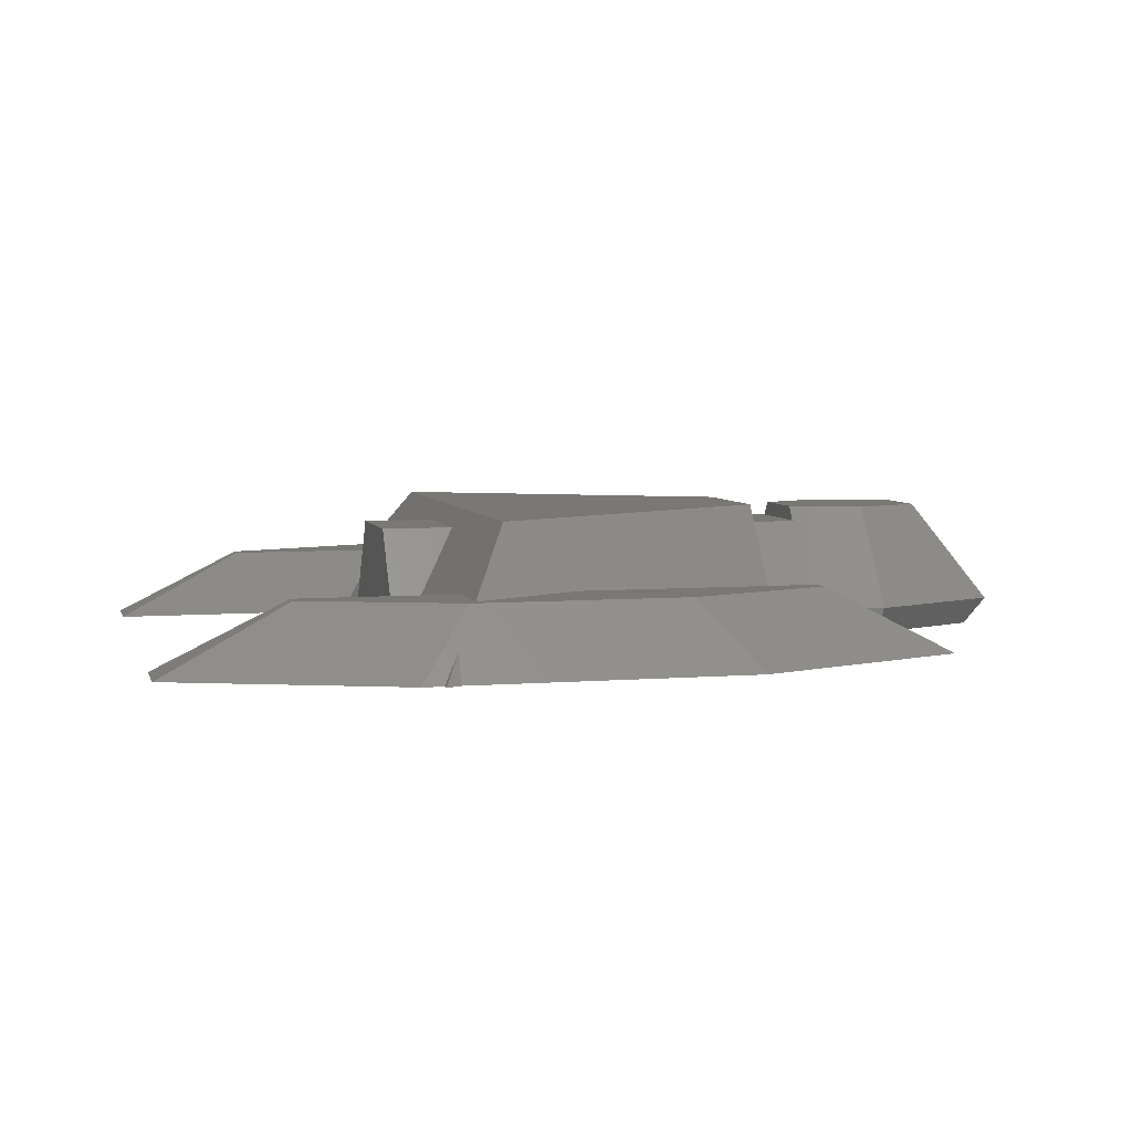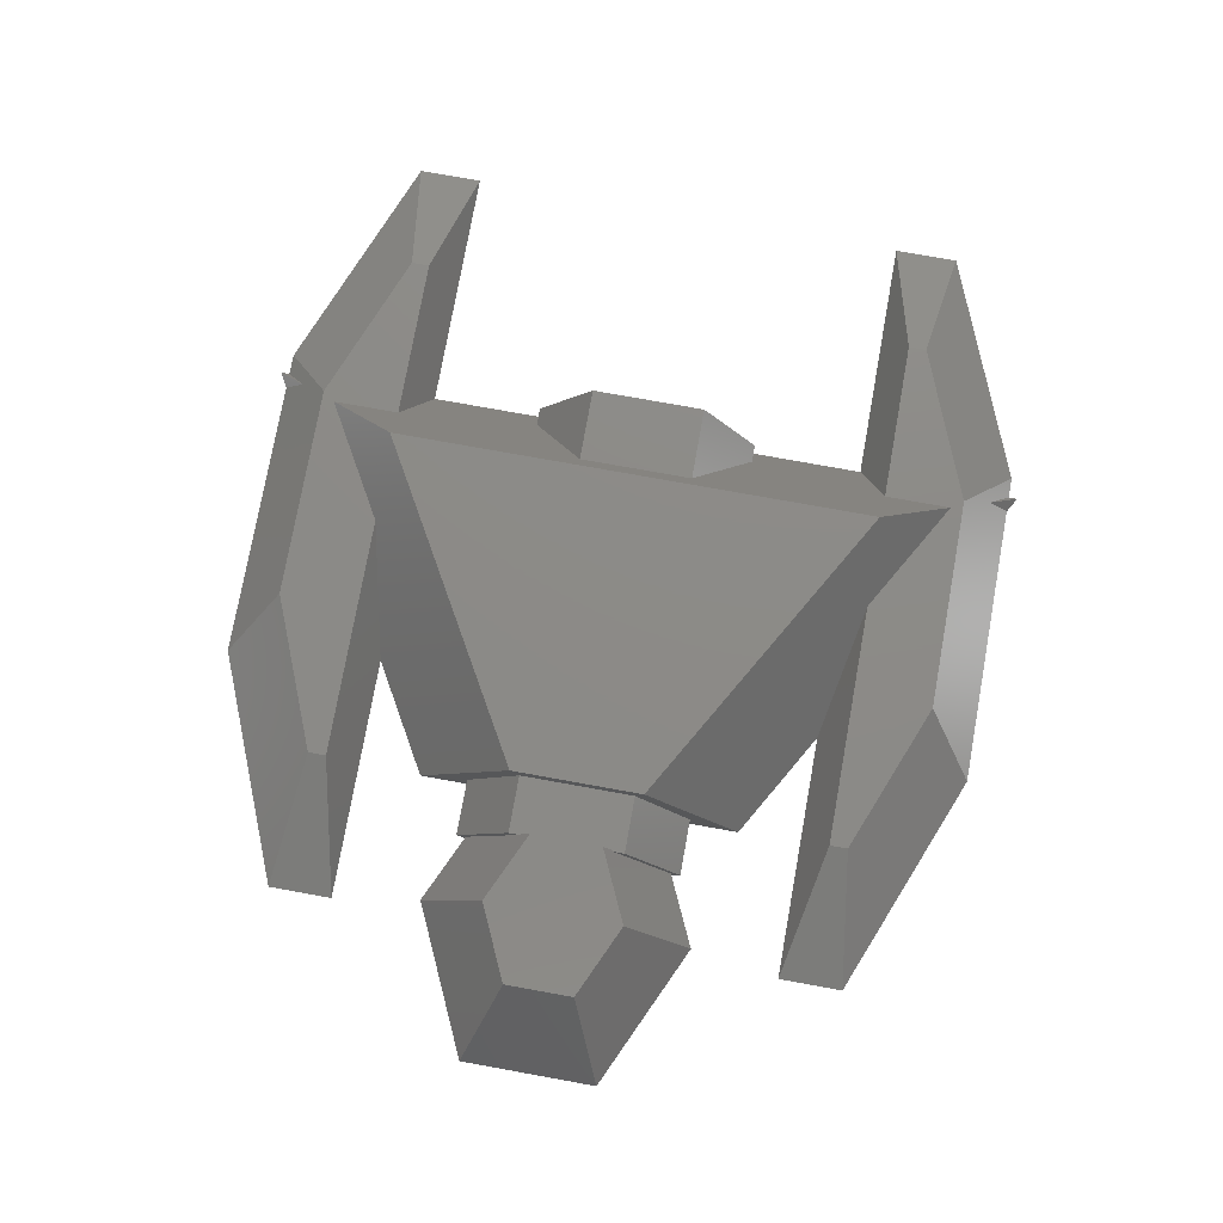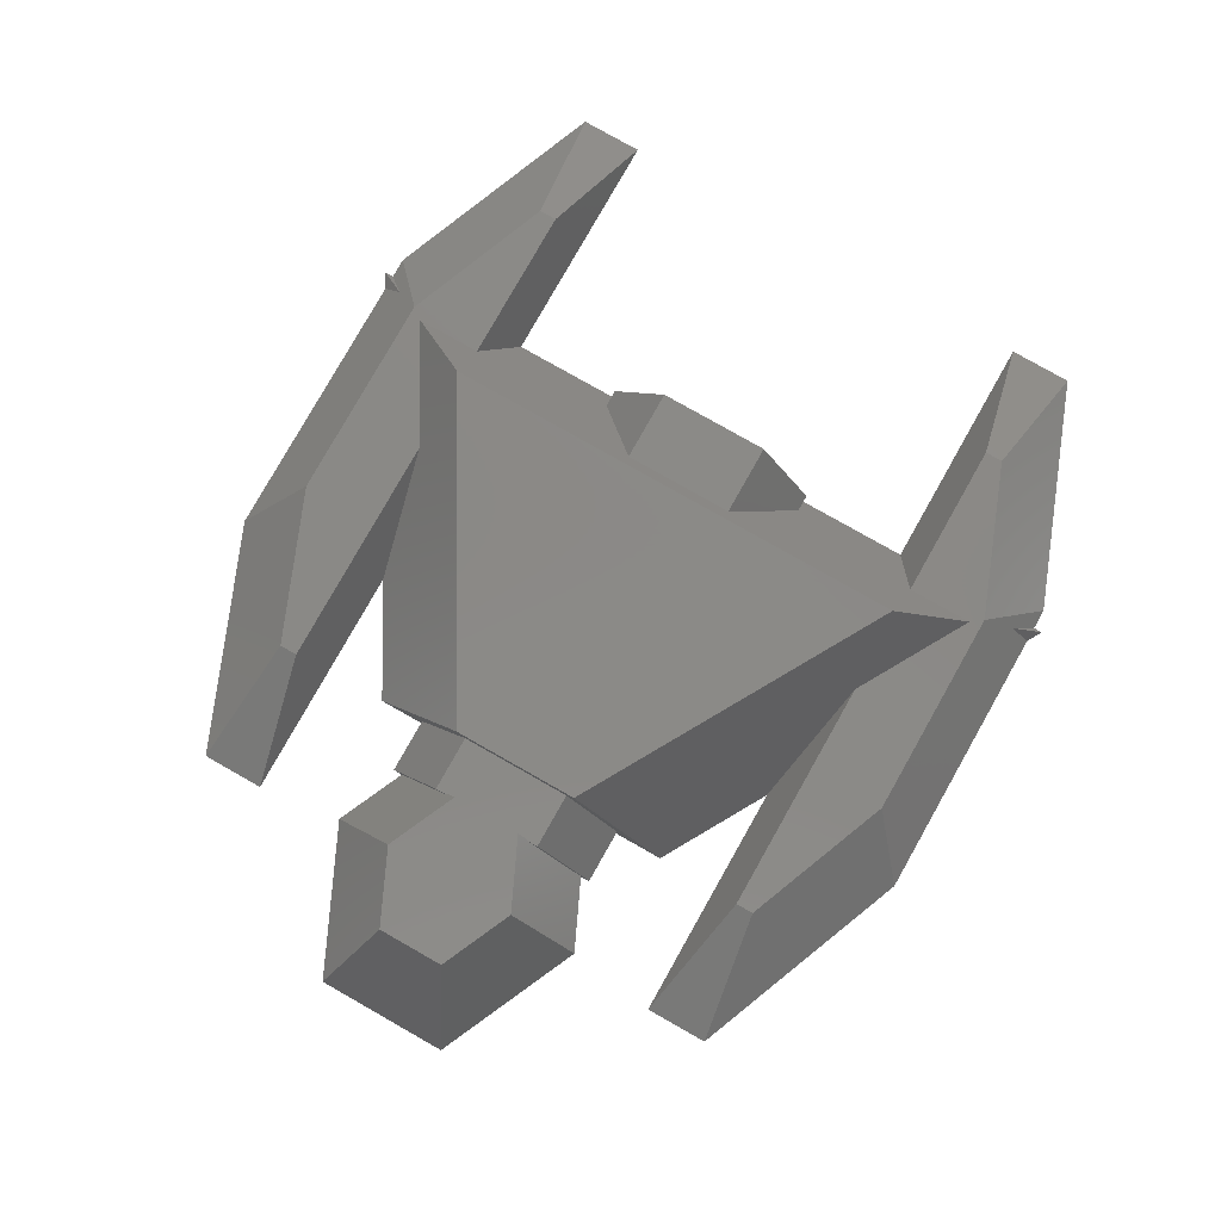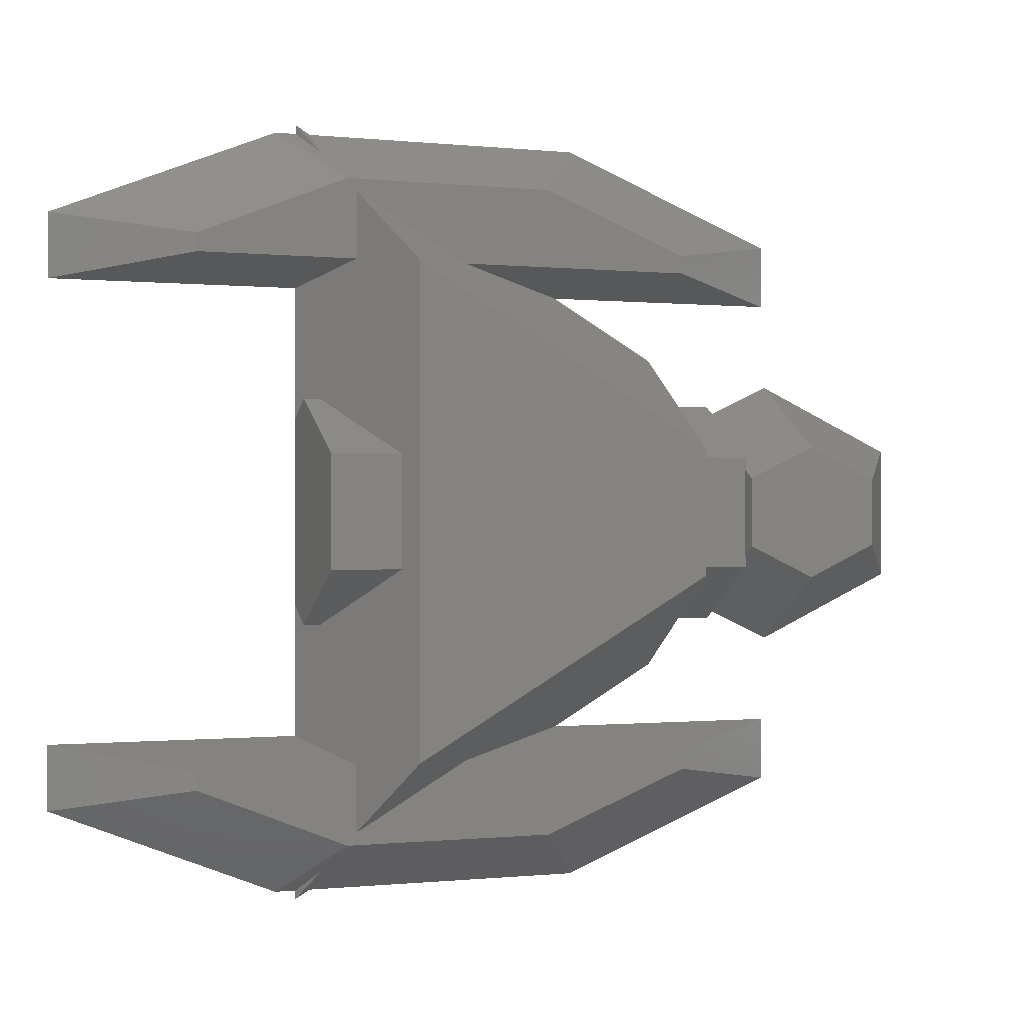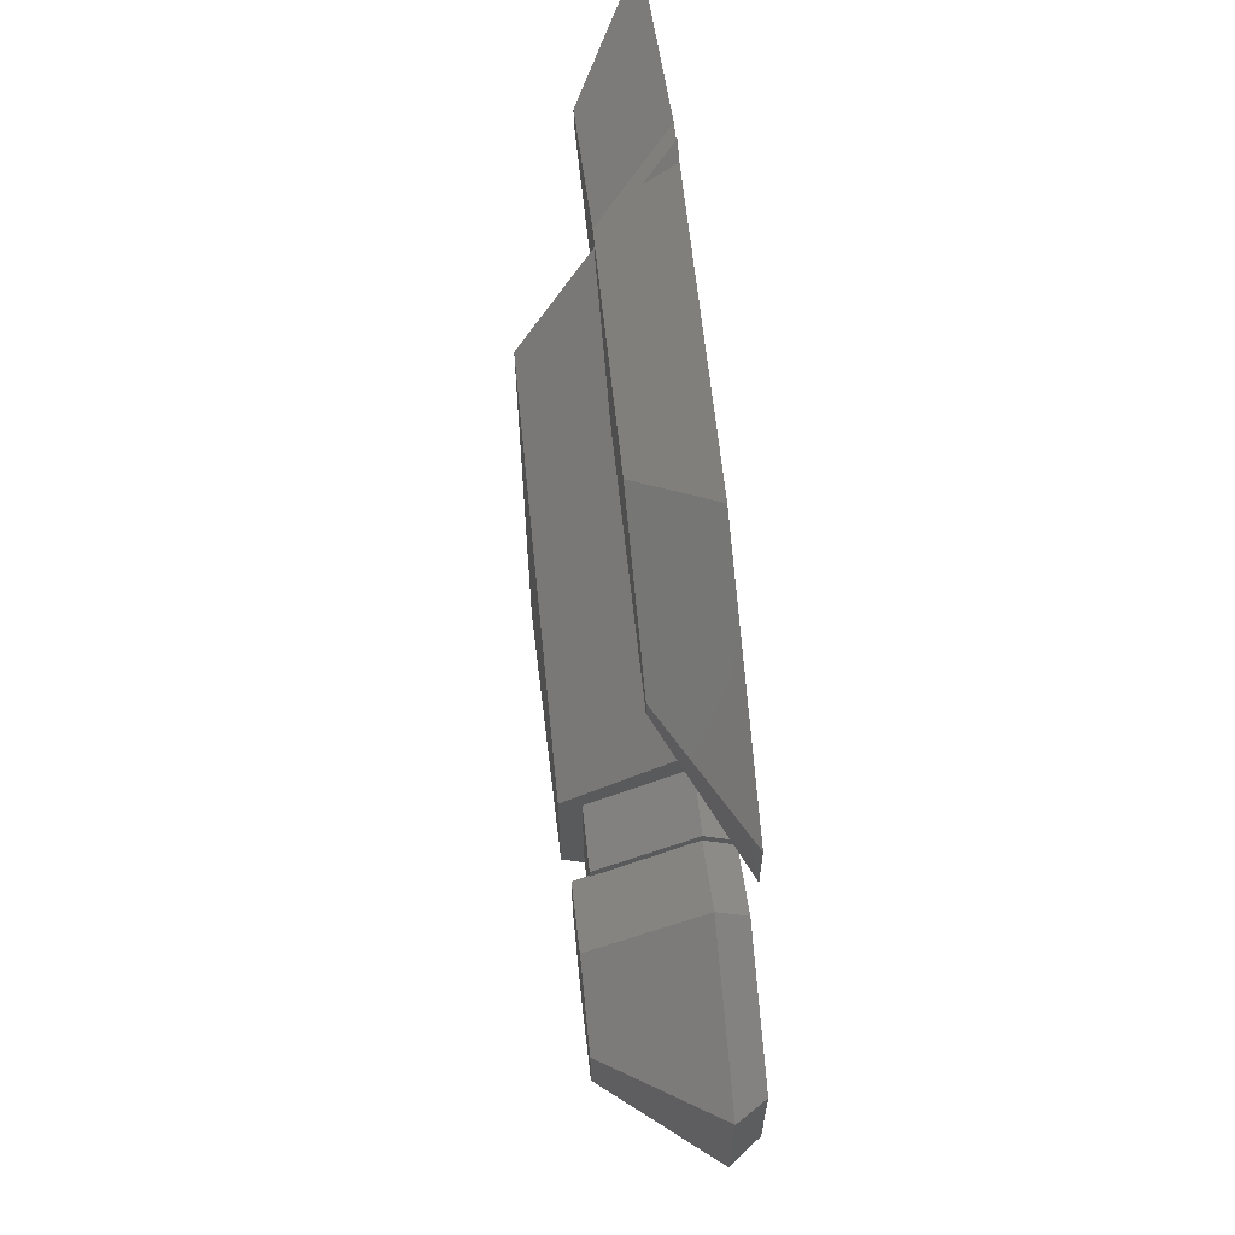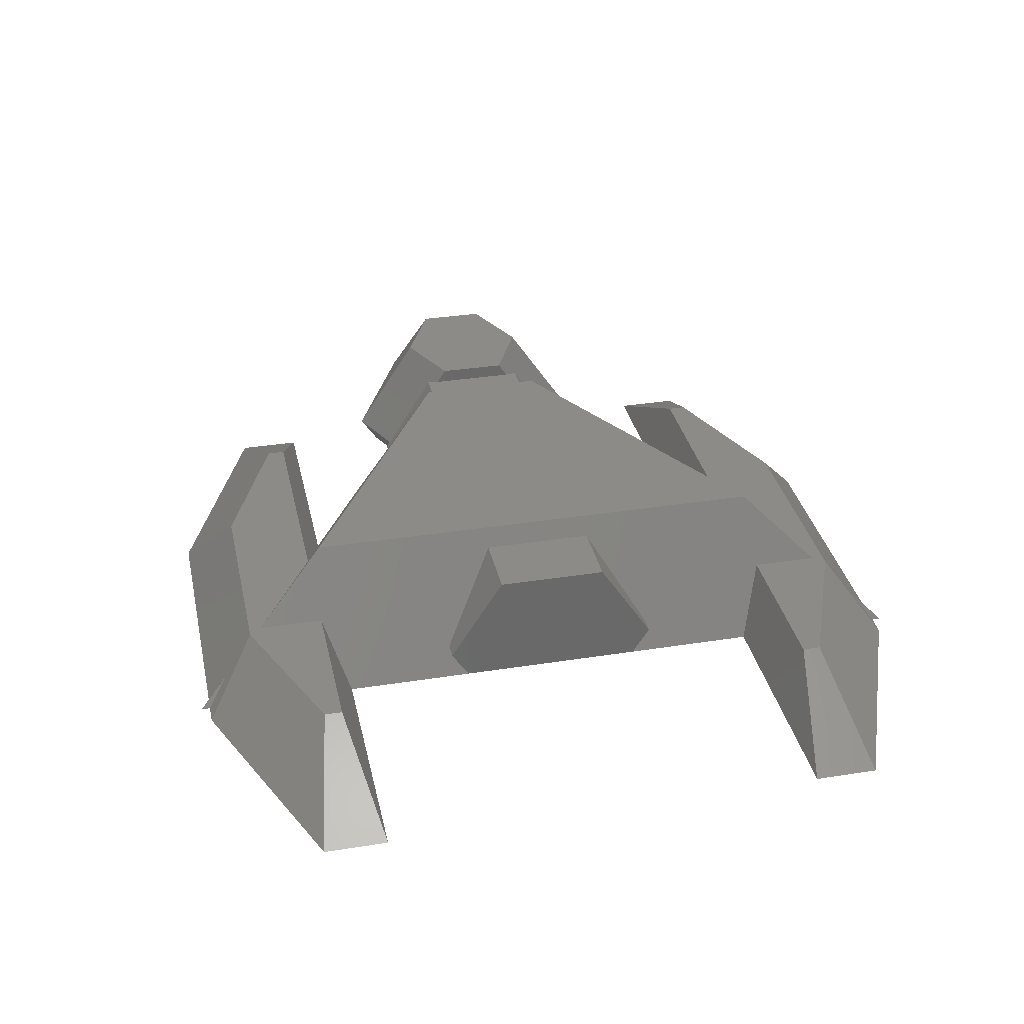
<metadata>
{"format":"stl","ext":"stl","renderer":"f3d","projection":"perspective","resolution":1024,"background":"white","views":[{"elev":5.4,"azim":-14.3,"up":"+Z"},{"elev":76.7,"azim":100.2,"up":"+Z"},{"elev":80.0,"azim":119.5,"up":"+Z"},{"elev":-0.3,"azim":-22.4,"up":"+Y"},{"elev":65.4,"azim":83.8,"up":"+Y"},{"elev":33.6,"azim":-102.2,"up":"+Z"}]}
</metadata>
<code>
# stl→obj: 98 verts, 192 faces
v -7.99 1 1.559
v -6.703 -1 1.559
v -6.703 1 1.559
v -7.99 -1 1.559
v 0.01 1 1.559
v -0.01 0.7941 1.559
v 0.01 0.8033 1.559
v -0.99 1 1.559
v -0.01 -0.7941 1.559
v 0.01 -1 1.559
v 0.01 -0.8033 1.559
v -0.99 -1 1.559
v 0.01 2 0
v -0.99 2 0
v -7.678 2 0
v -7.99 2 0
v 0.01 1.679 -0.5
v -0.99 1.679 -0.5
v -7.99 1.679 -0.5
v -0.99 -1.679 -0.5
v 0.01 -2 0
v -0.99 -2 0
v 0.01 -1.679 -0.5
v -7.678 -2 0
v -7.99 -2 0
v -7.99 -1.679 -0.5
v 0.01 1.2 0.9577
v 0.01 1.832 0
v 0.01 1.502 -0.5
v 0.01 -1.2 0.9577
v 0.01 -1.832 0
v 0.01 -1.502 -0.5
v -0.99 -2.887 -0.5
v -7.99 -6.928 -0.5
v -0.99 2.887 -0.5
v -7.99 6.928 -0.5
v 3.124 -1.2 -0.5
v 3.481 1.035 -0.5
v 3.481 -1.035 -0.5
v 3.124 1.2 -0.5
v 1.24 -2.07 -0.5
v 1.24 2.07 -0.5
v -7.719 -6.772 -0.5
v -2.929 -4.006 -0.5
v -7.677 -6.386 0.0007952
v -5.186 -4.443 0.7
v -6.49 -4.33 1.9
v -7.24 -5.629 0.7
v -0.99 -2.062 0.6429
v -7.99 -4.006 -0.5
v -7.99 -6.772 -0.5
v -7.99 4.006 -0.5
v -7.99 6.772 -0.5
v -7.677 6.386 0.0007952
v -7.24 4.443 0.7
v -6.49 4.33 1.9
v -7.24 5.629 0.7
v -7.24 -4.443 0.7
v -0.99 -1.155 1.9
v -0.99 2.062 0.6429
v -0.99 1.155 1.9
v -5.186 4.443 0.7
v -2.929 4.006 -0.5
v -7.719 6.772 -0.5
v -12.42 5.148 -0.5
v -10.11 4.443 0.7
v -10.11 4.765 0.7
v -12.42 4.006 -0.5
v -3.577 5.848 0.7
v -7.403 5.848 0.7
v -2.62 6.772 -0.5
v -8.36 6.772 -0.5
v -0.8706 4.765 0.7
v 1.439 5.148 -0.5
v 1.439 4.006 -0.5
v -0.8706 4.443 0.7
v -12.42 -5.148 -0.5
v -10.11 -4.443 0.7
v -12.42 -4.006 -0.5
v -10.11 -4.765 0.7
v -7.403 -5.848 0.7
v -3.577 -5.848 0.7
v -8.36 -6.772 -0.5
v -2.62 -6.772 -0.5
v -0.8706 -4.765 0.7
v 1.439 -5.148 -0.5
v 1.439 -4.006 -0.5
v -0.8706 -4.443 0.7
v -0.01 -0.6226 1.819
v -0.01 0.6226 1.819
v 3.838 1.2 0
v 1.24 -2.4 0
v 1.24 -1.2 1.819
v 3.838 -1.2 0
v 1.24 1.2 1.819
v 1.24 2.4 0
v 2.539 -0.6 1.819
v 2.539 0.6 1.819
f 1 2 3
f 2 1 4
f 5 6 7
f 6 8 9
f 8 6 5
f 9 10 11
f 12 9 8
f 9 12 10
f 13 8 5
f 8 13 14
f 15 1 3
f 1 15 16
f 17 14 13
f 14 17 18
f 15 19 16
f 20 21 22
f 21 20 23
f 24 25 26
f 24 4 25
f 4 24 2
f 22 10 12
f 10 22 21
f 19 1 16
f 19 4 1
f 26 4 19
f 4 26 25
f 13 27 28
f 5 27 13
f 27 5 7
f 28 17 13
f 17 28 29
f 10 30 11
f 21 30 10
f 30 21 31
f 31 23 32
f 23 31 21
f 26 20 33
f 20 26 18
f 26 33 34
f 19 18 26
f 18 19 35
f 35 19 36
f 20 32 23
f 32 20 29
f 18 29 20
f 29 18 17
f 37 38 39
f 37 40 38
f 41 40 37
f 32 40 41
f 40 32 42
f 42 32 29
f 43 34 44
f 34 43 45
f 46 47 48
f 46 49 47
f 44 49 46
f 44 33 49
f 33 44 34
f 26 50 24
f 26 51 50
f 51 26 34
f 36 52 53
f 52 19 15
f 19 52 36
f 36 53 54
f 55 56 57
f 15 55 52
f 55 15 56
f 3 56 15
f 2 56 3
f 58 24 50
f 2 47 56
f 47 24 58
f 24 47 2
f 47 58 48
f 45 51 34
f 59 47 49
f 60 56 61
f 60 62 56
f 60 63 62
f 63 35 64
f 35 63 60
f 56 62 57
f 64 36 54
f 36 64 35
f 56 59 61
f 59 56 47
f 8 60 61
f 60 8 14
f 61 12 8
f 59 12 61
f 49 12 59
f 12 49 22
f 14 35 60
f 35 14 18
f 22 33 20
f 33 22 49
f 65 66 67
f 66 65 68
f 69 54 70
f 64 69 71
f 69 64 54
f 72 54 53
f 54 72 70
f 71 73 74
f 73 71 69
f 72 67 70
f 67 72 65
f 63 74 75
f 74 63 71
f 71 63 64
f 52 72 53
f 65 52 68
f 52 65 72
f 69 76 73
f 69 62 76
f 69 57 62
f 70 57 69
f 70 55 57
f 67 55 70
f 55 67 66
f 76 74 73
f 74 76 75
f 52 66 68
f 66 52 55
f 63 76 62
f 76 63 75
f 77 78 79
f 78 77 80
f 81 45 82
f 83 45 81
f 45 83 51
f 43 82 45
f 82 43 84
f 85 84 86
f 84 85 82
f 80 83 81
f 83 80 77
f 44 86 84
f 86 44 87
f 44 84 43
f 83 50 51
f 77 50 83
f 50 77 79
f 58 81 48
f 80 58 78
f 58 80 81
f 88 82 85
f 46 82 88
f 48 82 46
f 82 48 81
f 88 86 87
f 86 88 85
f 50 78 58
f 78 50 79
f 44 88 87
f 88 44 46
f 6 89 90
f 89 6 9
f 38 40 91
f 92 30 31
f 30 92 93
f 93 92 94
f 95 7 90
f 7 95 27
f 90 7 6
f 91 39 38
f 39 91 94
f 42 28 96
f 28 42 29
f 96 27 95
f 27 96 28
f 97 91 98
f 91 97 94
f 40 96 91
f 96 40 42
f 96 95 91
f 11 89 9
f 89 11 93
f 93 11 30
f 94 37 39
f 97 93 94
f 95 97 98
f 95 93 97
f 90 93 95
f 93 90 89
f 91 95 98
f 37 92 41
f 92 37 94
f 32 92 31
f 92 32 41

</code>
